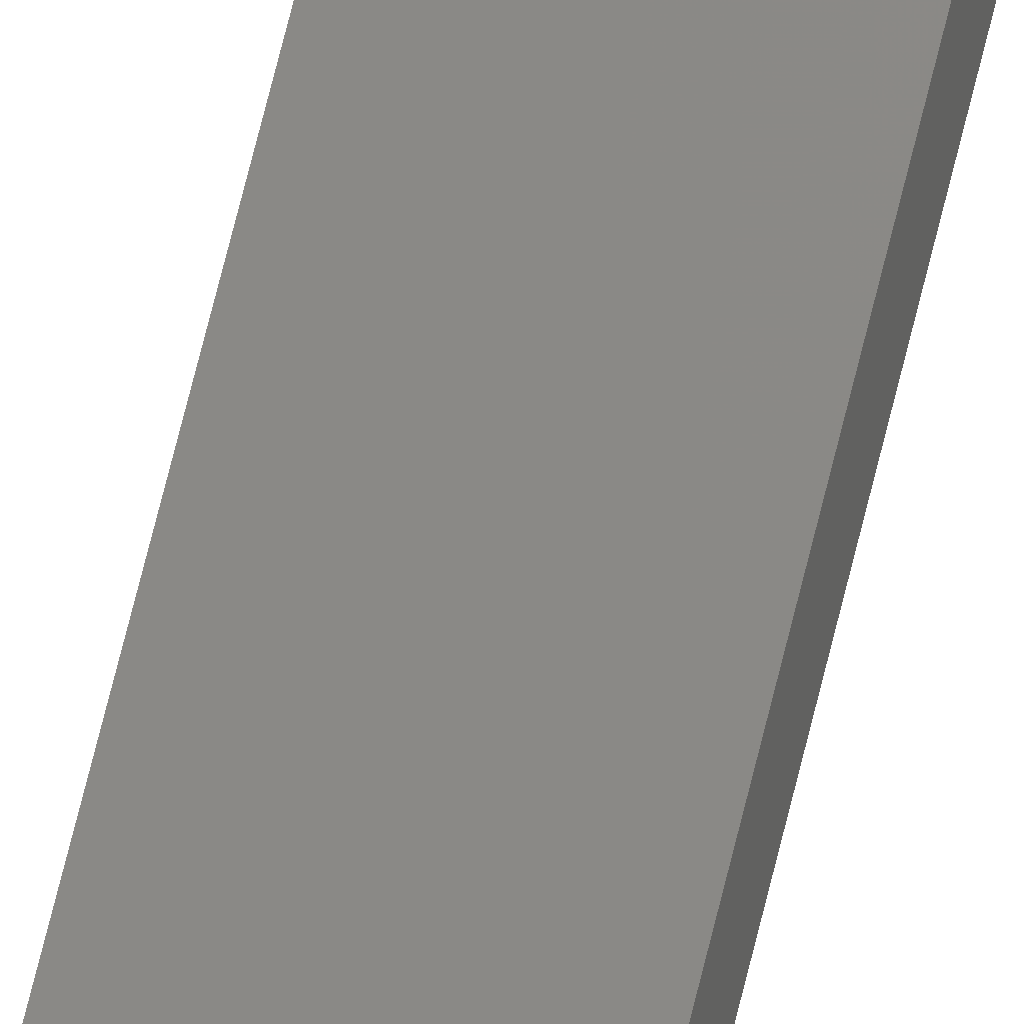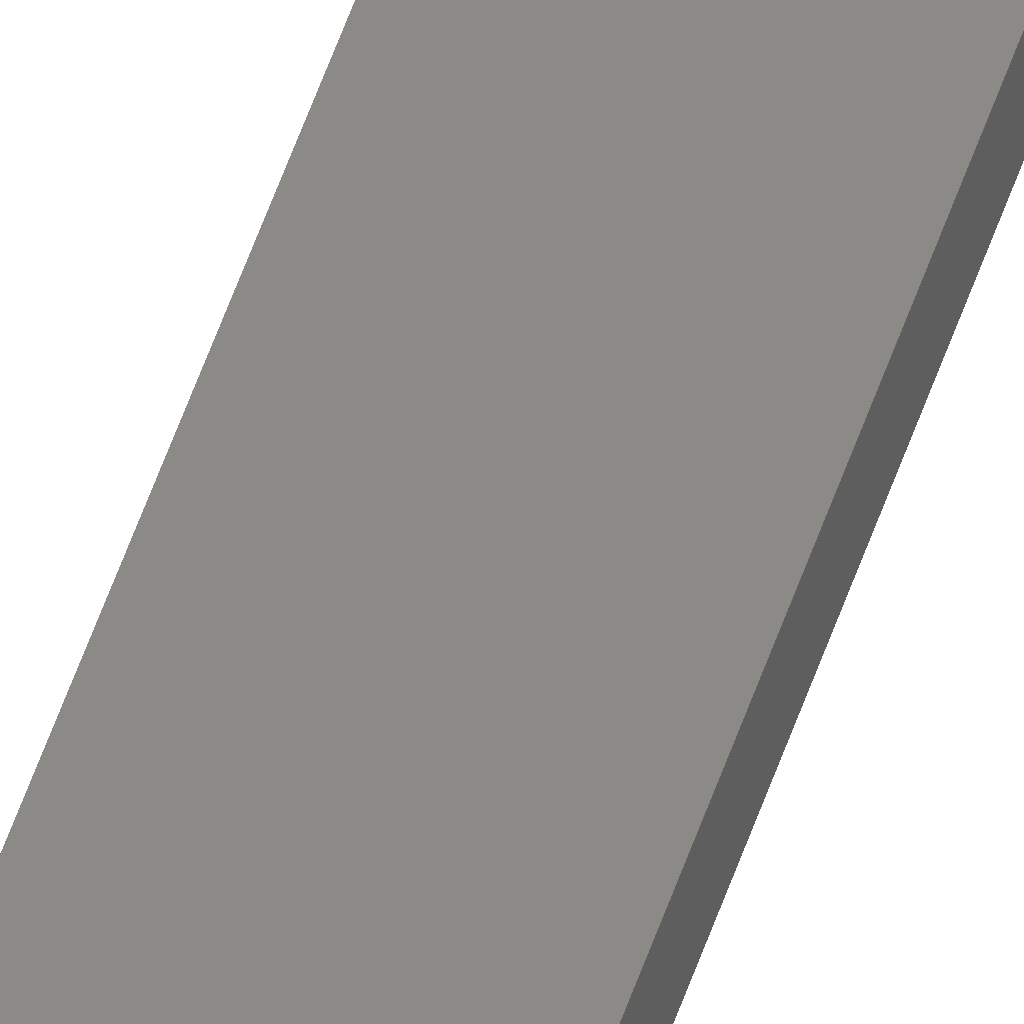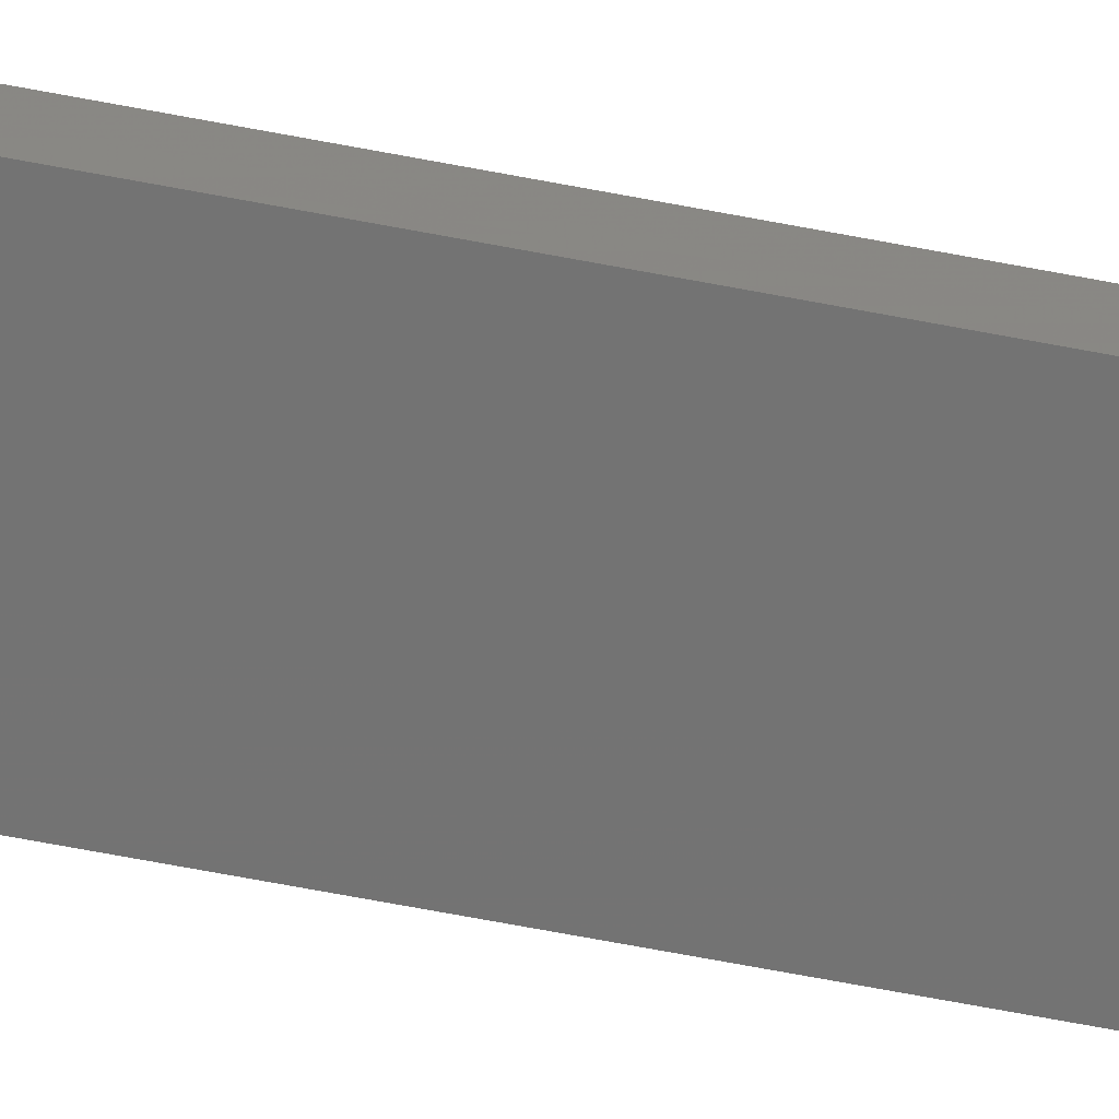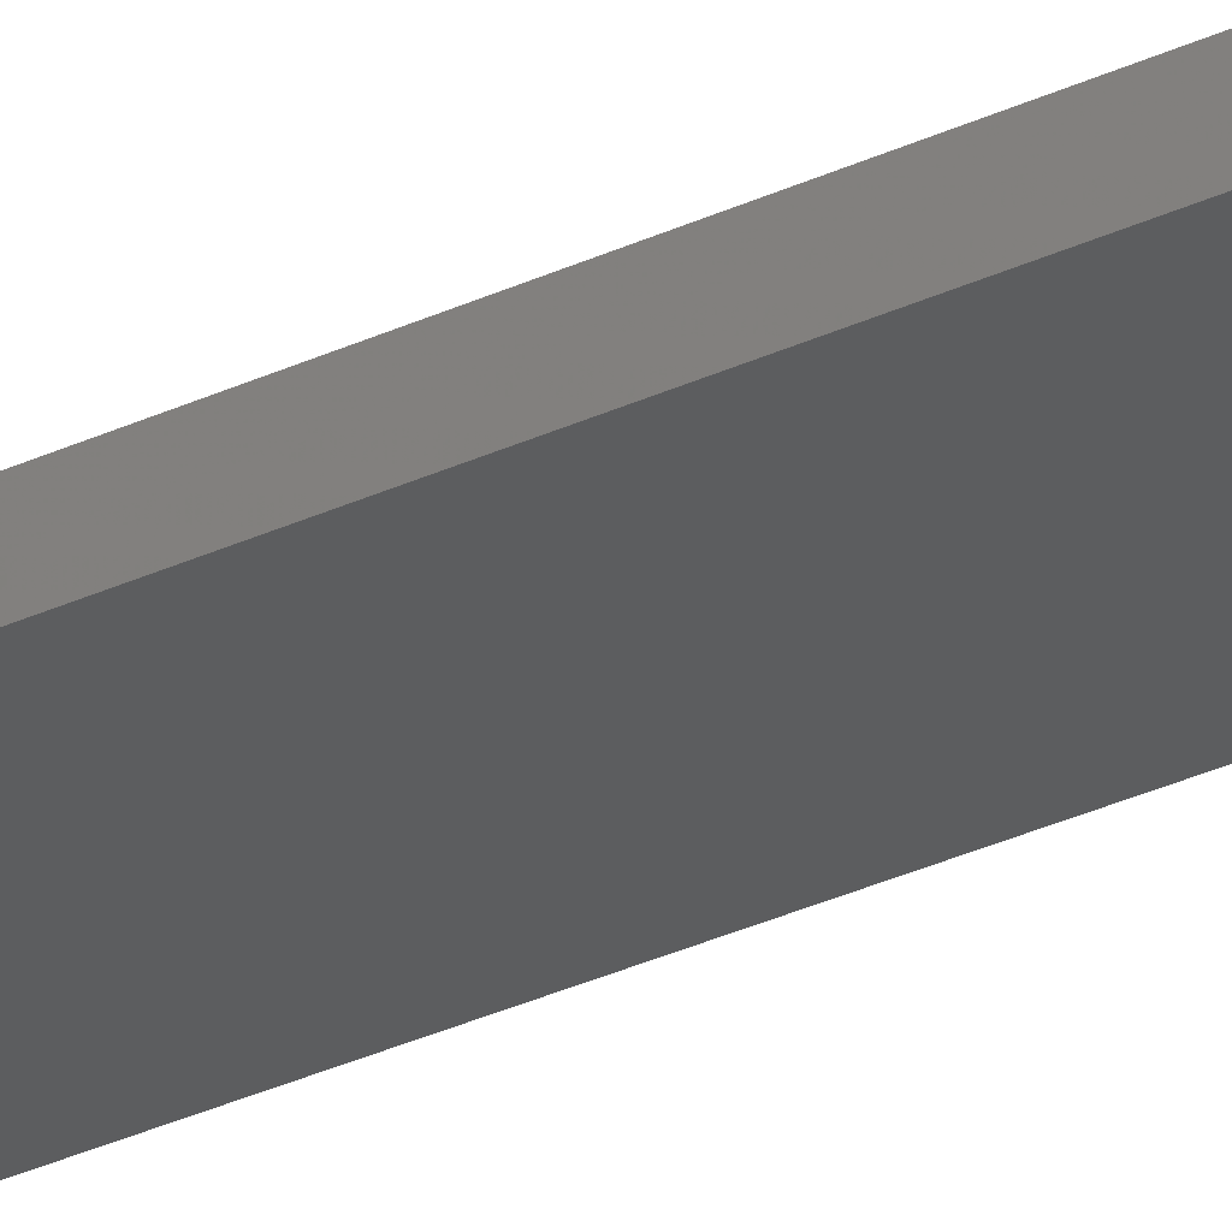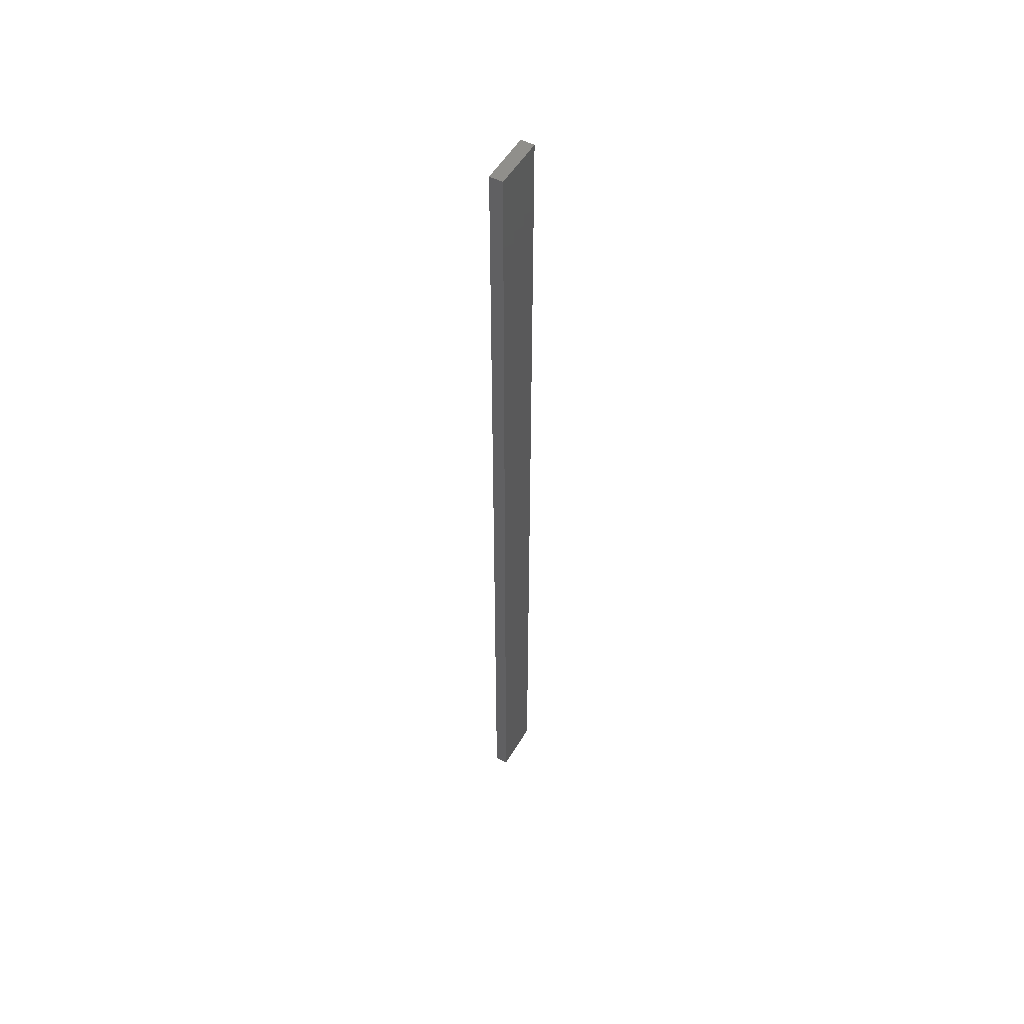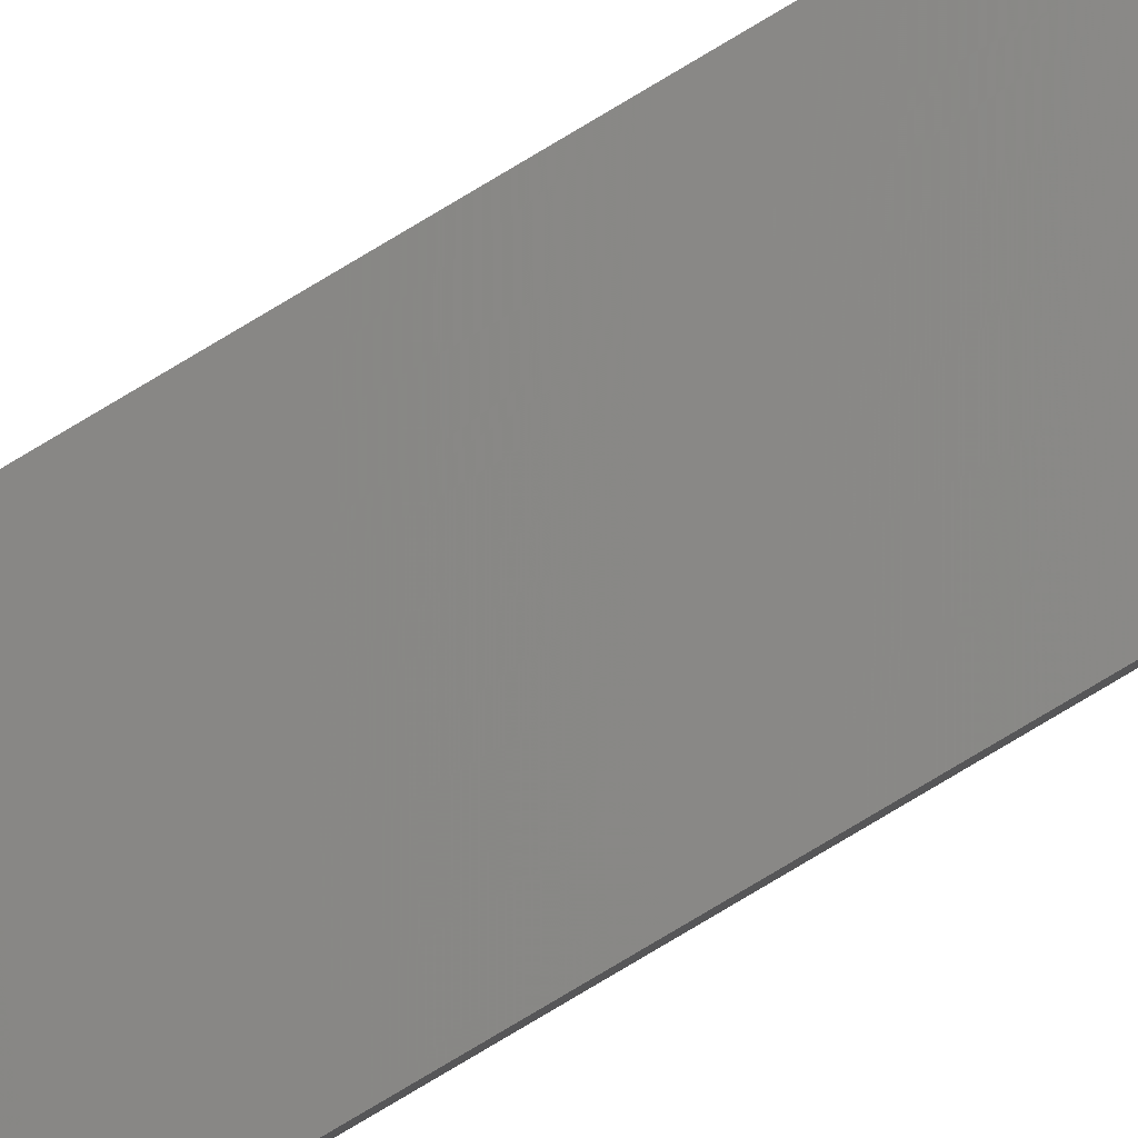
<metadata>
{"format":"stl","ext":"stl","renderer":"f3d","projection":"perspective","resolution":1024,"background":"white","views":[{"elev":73.1,"azim":14.0,"up":"+Y"},{"elev":73.5,"azim":21.5,"up":"+Y"},{"elev":-53.6,"azim":77.6,"up":"+Y"},{"elev":-23.3,"azim":131.4,"up":"+Y"},{"elev":52.2,"azim":131.7,"up":"+Z"},{"elev":-79.6,"azim":120.8,"up":"+Y"}]}
</metadata>
<code>
# stl→obj: 16 verts, 28 faces
v -19.02 2.405 -152.5
v -18.96 2.419 -152.5
v -18.96 2.419 -156.1
v -19.02 2.405 -156.1
v -19.09 2.391 -152.5
v -19.09 2.391 -156.1
v -19.15 2.377 -152.5
v -19.15 2.377 -156.1
v -19.14 2.328 -152.5
v -19.14 2.328 -156.1
v -18.95 2.37 -156.1
v -18.95 2.37 -152.5
v -19.01 2.356 -156.1
v -19.01 2.356 -152.5
v -19.08 2.342 -152.5
v -19.08 2.342 -156.1
f 1 2 3
f 1 3 4
f 5 4 6
f 5 1 4
f 7 6 8
f 7 5 6
f 9 7 8
f 9 8 10
f 11 12 13
f 12 14 13
f 13 15 16
f 14 15 13
f 16 9 10
f 15 9 16
f 12 11 3
f 2 12 3
f 9 15 7
f 15 5 7
f 14 1 15
f 15 1 5
f 12 2 14
f 14 2 1
f 16 10 8
f 6 16 8
f 4 13 16
f 4 16 6
f 3 11 13
f 3 13 4

</code>
